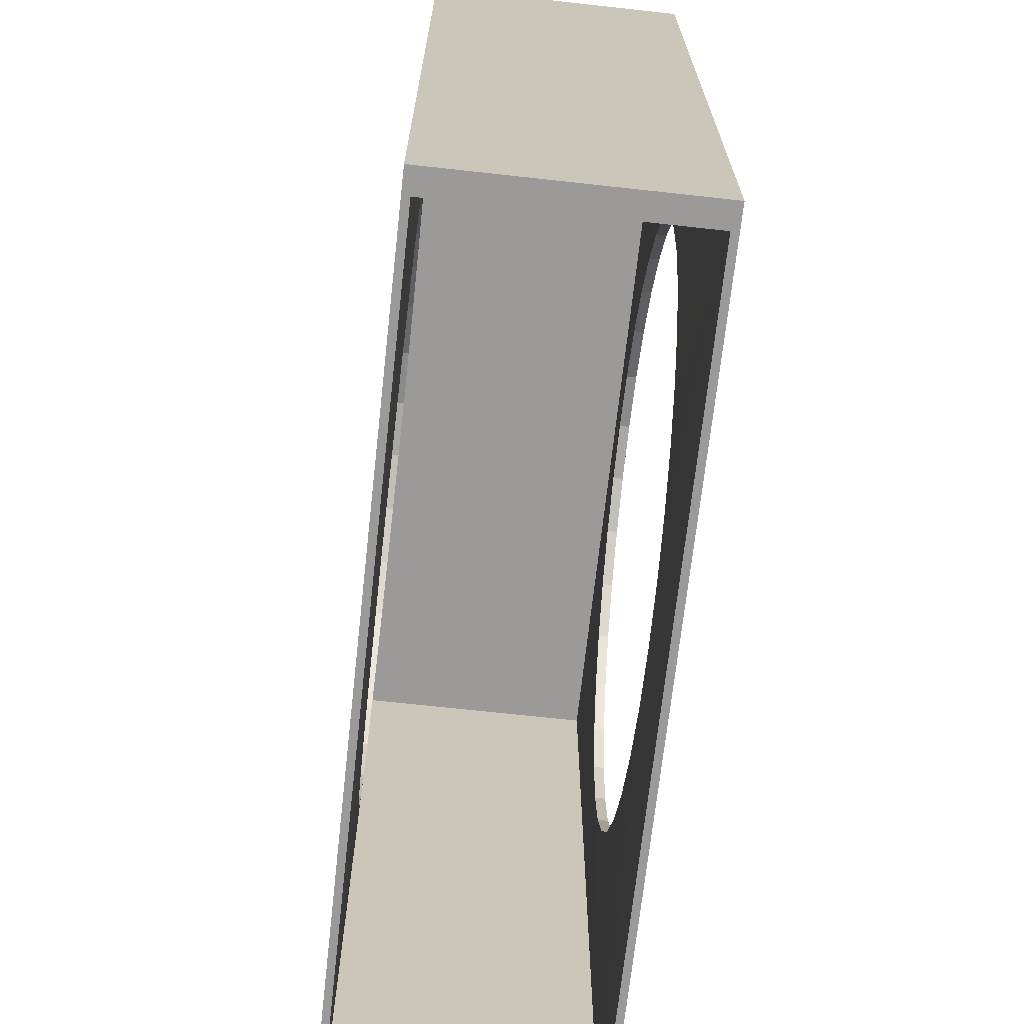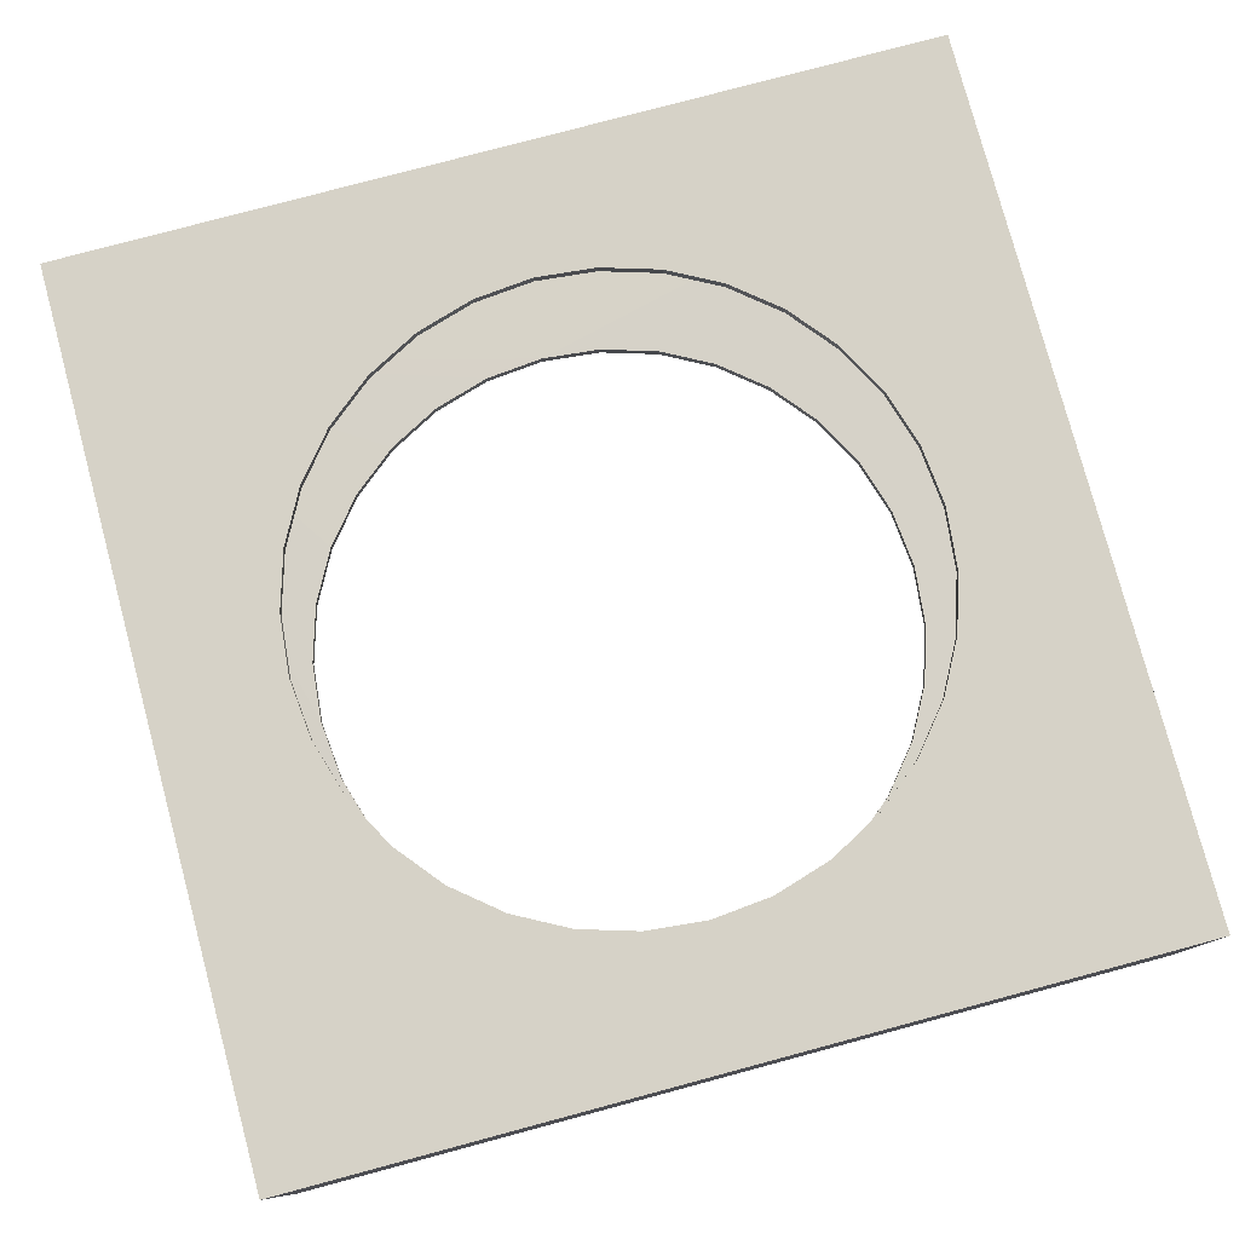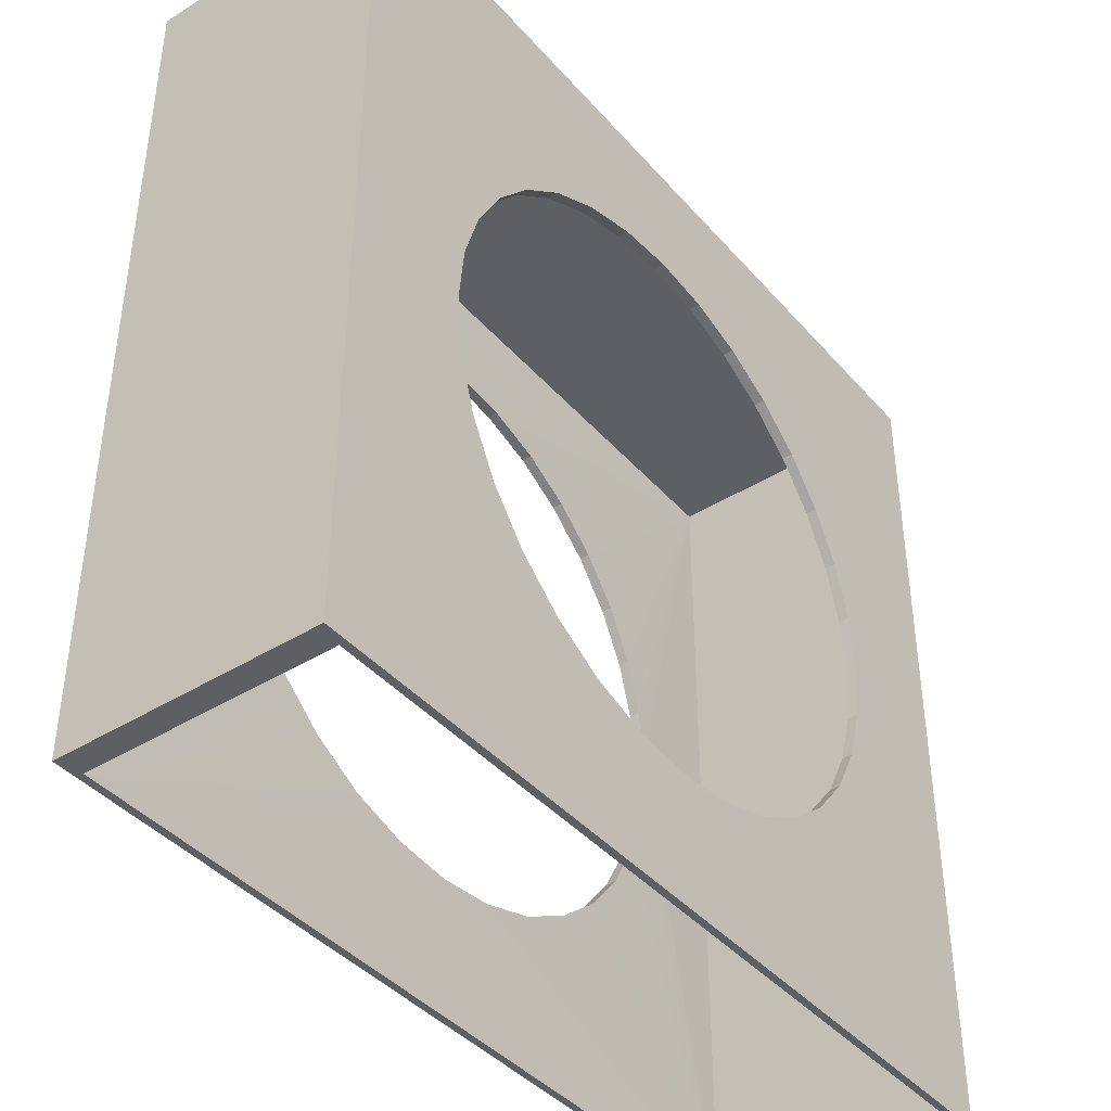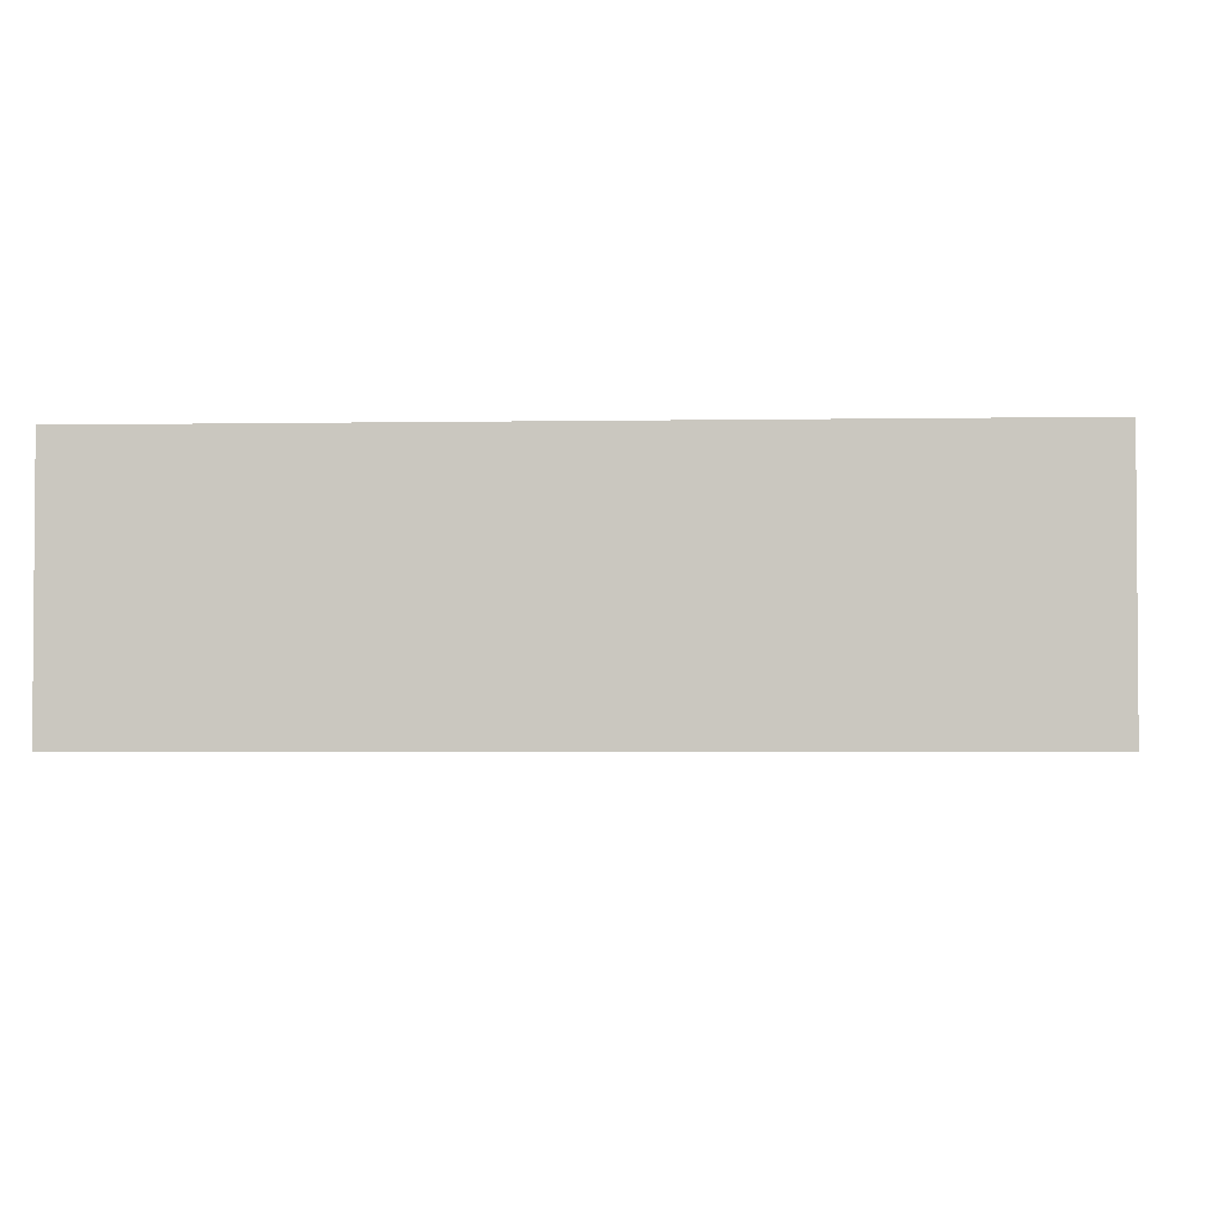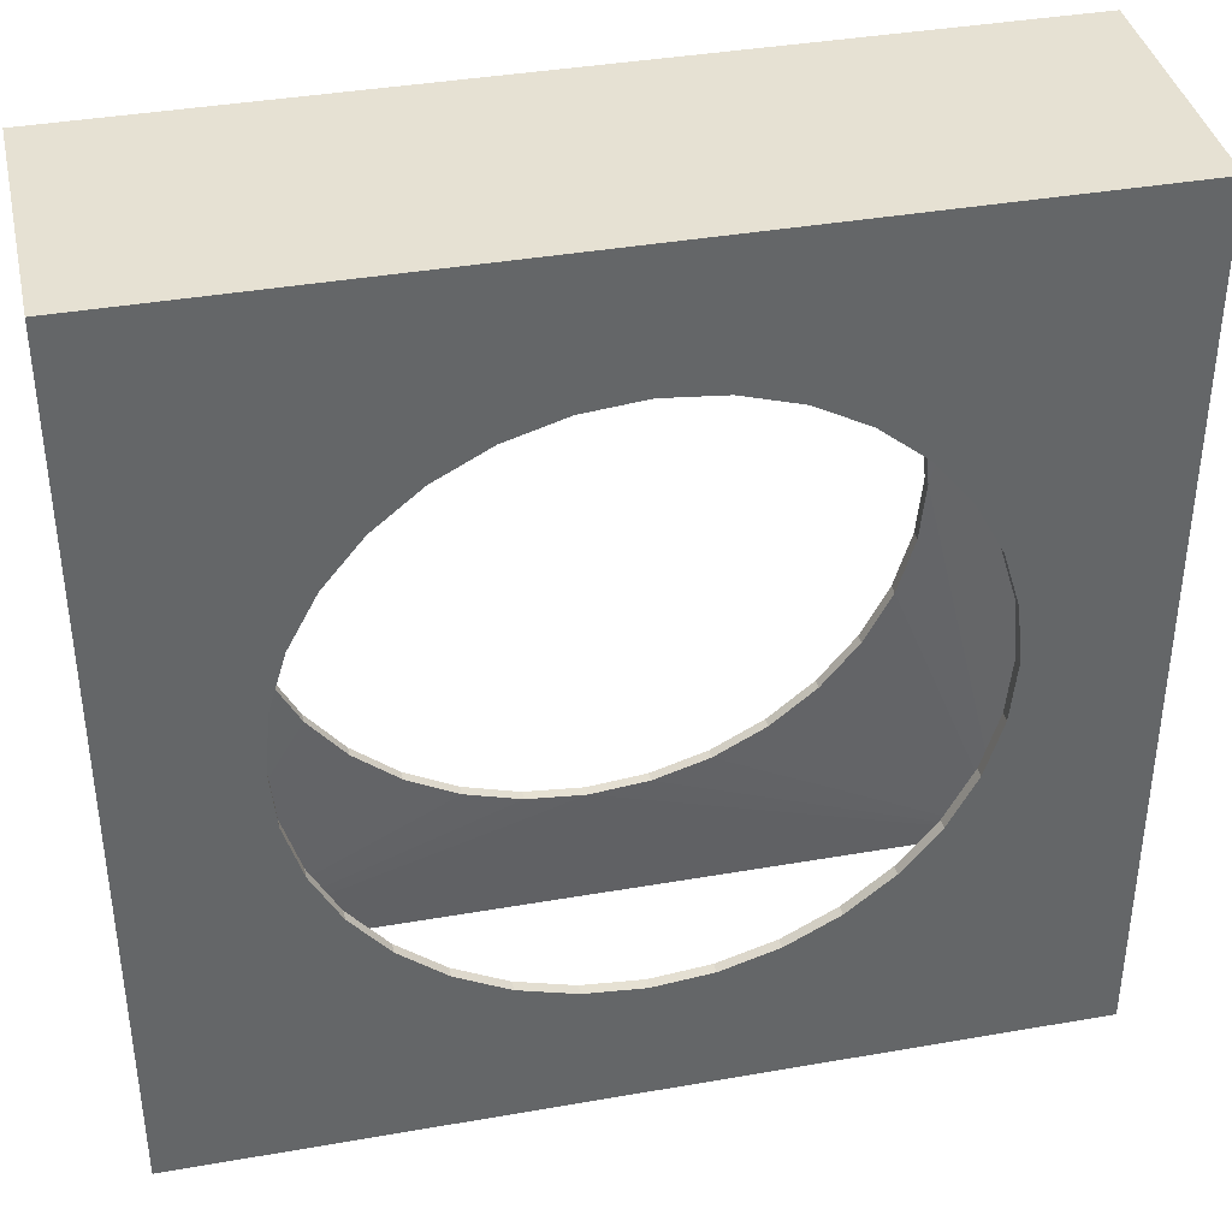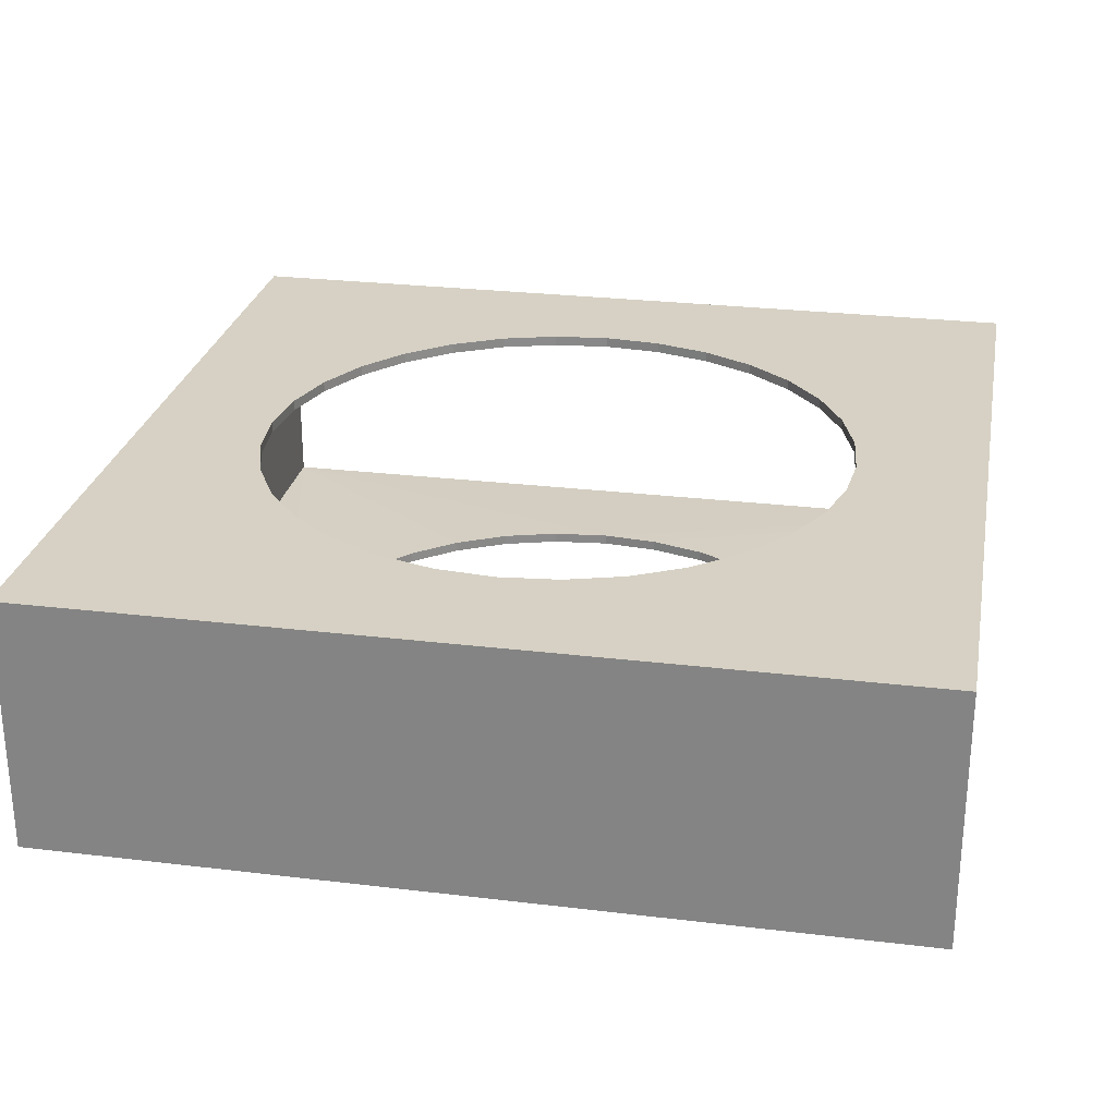
<metadata>
{"format":"obj","ext":"obj","renderer":"f3d","projection":"perspective","resolution":1024,"background":"white","views":[{"elev":-69.3,"azim":-96.3,"up":"+Y"},{"elev":78.6,"azim":-105.0,"up":"+Z"},{"elev":-41.3,"azim":-52.9,"up":"+Y"},{"elev":-2.7,"azim":-176.5,"up":"+Z"},{"elev":38.8,"azim":167.6,"up":"+Y"},{"elev":26.6,"azim":-169.3,"up":"+Z"}]}
</metadata>
<code>
o Cube
v 1 -1 -0.3
v 1 -1 0.3
v 1 1 -0.3
v 1 1 0.3
v -1 -1 -0.3
v -1 -1 0.3
v -1 1 -0.3
v -1 1 0.3
v 0 -0.7 -0.3
v 0.1366 -0.6865 -0.3
v 0.2679 -0.6467 -0.3
v 0.3889 -0.582 -0.3
v 0.495 -0.495 -0.3
v 0.582 -0.3889 -0.3
v 0.6467 -0.2679 -0.3
v 0.6865 -0.1366 -0.3
v 0.7 -1e-06 -0.3
v 0.6865 0.1366 -0.3
v 0.6467 0.2679 -0.3
v 0.582 0.3889 -0.3
v 0.495 0.495 -0.3
v 0.3889 0.582 -0.3
v 0.2679 0.6467 -0.3
v 0.1366 0.6865 -0.3
v 1e-06 0.7 -0.3
v -0.1366 0.6865 -0.3
v -0.2679 0.6467 -0.3
v -0.3889 0.582 -0.3
v -0.495 0.495 -0.3
v -0.582 0.3889 -0.3
v -0.6467 0.2679 -0.3
v -0.6865 0.1366 -0.3
v -0.7 -0 -0.3
v -0.6865 -0.1366 -0.3
v -0.6467 -0.2679 -0.3
v -0.582 -0.3889 -0.3
v -0.495 -0.495 -0.3
v -0.3889 -0.582 -0.3
v -0.2679 -0.6467 -0.3
v -0.1366 -0.6865 -0.3
v 0 -0.7 0.3
v 0.1366 -0.6865 0.3
v 0.2679 -0.6467 0.3
v 0.3889 -0.582 0.3
v 0.495 -0.495 0.3
v 0.582 -0.3889 0.3
v 0.6467 -0.2679 0.3
v 0.6865 -0.1366 0.3
v 0.7 -1e-06 0.3
v 0.6865 0.1366 0.3
v 0.6467 0.2679 0.3
v 0.582 0.3889 0.3
v 0.495 0.495 0.3
v 0.3889 0.582 0.3
v 0.2679 0.6467 0.3
v 0.1366 0.6865 0.3
v 0 0.7 0.3
v -0.1366 0.6865 0.3
v -0.2679 0.6467 0.3
v -0.3889 0.582 0.3
v -0.495 0.495 0.3
v -0.582 0.3889 0.3
v -0.6467 0.2679 0.3
v -0.6865 0.1366 0.3
v -0.7 0 0.3
v -0.6865 -0.1366 0.3
v -0.6467 -0.2679 0.3
v -0.582 -0.3889 0.3
v -0.495 -0.495 0.3
v -0.3889 -0.582 0.3
v -0.2679 -0.6467 0.3
v -0.1366 -0.6865 0.3
v 0.9434 -1 -0.283
v 0.9434 -1 0.283
v 0.9538 0.9538 -0.2861
v 0.9538 0.9538 0.2861
v -0.9434 -1 -0.283
v -0.9434 -1 0.283
v -0.9538 0.9538 -0.2861
v -0.9538 0.9538 0.2861
v 0 -0.7 -0.276
v 0.1366 -0.6865 -0.276
v 0.2679 -0.6467 -0.276
v 0.3889 -0.582 -0.276
v 0.495 -0.495 -0.276
v 0.582 -0.3889 -0.276
v 0.6467 -0.2679 -0.276
v 0.6865 -0.1366 -0.276
v 0.7 -1e-06 -0.276
v 0.6865 0.1366 -0.276
v 0.6467 0.2679 -0.276
v 0.582 0.3889 -0.276
v 0.495 0.495 -0.276
v 0.3889 0.582 -0.276
v 0.2679 0.6467 -0.276
v 0.1366 0.6865 -0.276
v 1e-06 0.7 -0.276
v -0.1366 0.6865 -0.276
v -0.2679 0.6467 -0.276
v -0.3889 0.582 -0.276
v -0.495 0.495 -0.276
v -0.582 0.3889 -0.276
v -0.6467 0.2679 -0.276
v -0.6865 0.1366 -0.276
v -0.7 -0 -0.276
v -0.6865 -0.1366 -0.276
v -0.6467 -0.2679 -0.276
v -0.582 -0.3889 -0.276
v -0.495 -0.495 -0.276
v -0.3889 -0.582 -0.276
v -0.2679 -0.6467 -0.276
v -0.1366 -0.6865 -0.276
v 0 -0.7 0.276
v 0.1366 -0.6865 0.276
v 0.2679 -0.6467 0.276
v 0.3889 -0.582 0.276
v 0.495 -0.495 0.276
v 0.582 -0.3889 0.276
v 0.6467 -0.2679 0.276
v 0.6865 -0.1366 0.276
v 0.7 -1e-06 0.276
v 0.6865 0.1366 0.276
v 0.6467 0.2679 0.276
v 0.582 0.3889 0.276
v 0.495 0.495 0.276
v 0.3889 0.582 0.276
v 0.2679 0.6467 0.276
v 0.1366 0.6865 0.276
v 0 0.7 0.276
v -0.1366 0.6865 0.276
v -0.2679 0.6467 0.276
v -0.3889 0.582 0.276
v -0.495 0.495 0.276
v -0.582 0.3889 0.276
v -0.6467 0.2679 0.276
v -0.6865 0.1366 0.276
v -0.7 0 0.276
v -0.6865 -0.1366 0.276
v -0.6467 -0.2679 0.276
v -0.582 -0.3889 0.276
v -0.495 -0.495 0.276
v -0.3889 -0.582 0.276
v -0.2679 -0.6467 0.276
v -0.1366 -0.6865 0.276
f 1 5 9
f 3 8 4
f 7 6 8
f 41 72 6
f 1 4 2
f 3 24 25
f 57 4 8
f 112 111 77
f 80 75 76
f 78 79 80
f 113 114 74
f 76 73 74
f 97 96 75
f 80 76 129
f 2 78 74
f 1 74 73
f 6 77 78
f 5 73 77
f 9 82 10
f 10 83 11
f 11 84 12
f 12 85 13
f 13 86 14
f 15 86 87
f 15 88 16
f 16 89 17
f 17 90 18
f 18 91 19
f 19 92 20
f 20 93 21
f 21 94 22
f 22 95 23
f 23 96 24
f 25 96 97
f 25 98 26
f 26 99 27
f 27 100 28
f 29 100 101
f 29 102 30
f 30 103 31
f 31 104 32
f 32 105 33
f 33 106 34
f 34 107 35
f 35 108 36
f 36 109 37
f 37 110 38
f 38 111 39
f 39 112 40
f 40 81 9
f 41 114 113
f 43 114 42
f 43 116 115
f 45 116 44
f 45 118 117
f 47 118 46
f 48 119 47
f 48 121 120
f 50 121 49
f 51 122 50
f 52 123 51
f 53 124 52
f 54 125 53
f 55 126 54
f 56 127 55
f 57 128 56
f 58 129 57
f 58 131 130
f 60 131 59
f 61 132 60
f 62 133 61
f 62 135 134
f 64 135 63
f 64 137 136
f 66 137 65
f 67 138 66
f 68 139 67
f 69 140 68
f 70 141 69
f 70 143 142
f 72 143 71
f 41 144 72
f 5 7 33
f 5 33 34
f 16 17 1
f 15 16 1
f 5 34 35
f 5 35 36
f 14 15 1
f 13 14 1
f 5 36 37
f 5 37 38
f 12 13 1
f 11 12 1
f 5 38 39
f 5 39 40
f 10 11 1
f 5 40 9
f 9 10 1
f 3 7 8
f 7 5 6
f 2 49 48
f 2 48 47
f 66 65 6
f 67 66 6
f 2 47 46
f 2 46 45
f 68 67 6
f 69 68 6
f 2 45 44
f 2 44 43
f 70 69 6
f 71 70 6
f 2 43 42
f 2 42 41
f 72 71 6
f 2 41 6
f 1 3 4
f 32 33 7
f 3 1 17
f 3 17 18
f 31 32 7
f 30 31 7
f 3 18 19
f 3 19 20
f 29 30 7
f 28 29 7
f 3 20 21
f 3 21 22
f 27 28 7
f 26 27 7
f 3 22 23
f 3 23 24
f 26 7 25
f 7 3 25
f 50 49 4
f 49 2 4
f 8 6 65
f 8 65 64
f 51 50 4
f 8 64 63
f 8 63 62
f 52 51 4
f 53 52 4
f 8 62 61
f 8 61 60
f 54 53 4
f 55 54 4
f 8 60 59
f 8 59 58
f 56 55 4
f 8 58 57
f 57 56 4
f 73 89 88
f 73 88 87
f 105 79 77
f 106 105 77
f 73 87 86
f 73 86 85
f 107 106 77
f 108 107 77
f 73 85 84
f 73 84 83
f 109 108 77
f 110 109 77
f 73 83 82
f 73 82 81
f 111 110 77
f 73 81 77
f 81 112 77
f 80 79 75
f 78 77 79
f 78 137 138
f 78 138 139
f 120 121 74
f 119 120 74
f 78 139 140
f 78 140 141
f 118 119 74
f 117 118 74
f 78 141 142
f 78 142 143
f 116 117 74
f 115 116 74
f 78 143 144
f 78 144 113
f 114 115 74
f 78 113 74
f 76 75 73
f 90 89 75
f 89 73 75
f 79 105 104
f 79 104 103
f 91 90 75
f 79 103 102
f 79 102 101
f 92 91 75
f 93 92 75
f 79 101 100
f 79 100 99
f 94 93 75
f 95 94 75
f 79 99 98
f 79 98 97
f 96 95 75
f 79 97 75
f 136 137 80
f 137 78 80
f 76 74 121
f 76 121 122
f 135 136 80
f 76 122 123
f 76 123 124
f 134 135 80
f 133 134 80
f 76 124 125
f 76 125 126
f 132 133 80
f 131 132 80
f 76 126 127
f 76 127 128
f 130 131 80
f 76 128 129
f 129 130 80
f 2 6 78
f 1 2 74
f 6 5 77
f 5 1 73
f 9 81 82
f 10 82 83
f 11 83 84
f 12 84 85
f 13 85 86
f 15 14 86
f 15 87 88
f 16 88 89
f 17 89 90
f 18 90 91
f 19 91 92
f 20 92 93
f 21 93 94
f 22 94 95
f 23 95 96
f 25 24 96
f 25 97 98
f 26 98 99
f 27 99 100
f 29 28 100
f 29 101 102
f 30 102 103
f 31 103 104
f 32 104 105
f 33 105 106
f 34 106 107
f 35 107 108
f 36 108 109
f 37 109 110
f 38 110 111
f 39 111 112
f 40 112 81
f 41 42 114
f 43 115 114
f 43 44 116
f 45 117 116
f 45 46 118
f 47 119 118
f 48 120 119
f 48 49 121
f 50 122 121
f 51 123 122
f 52 124 123
f 53 125 124
f 54 126 125
f 55 127 126
f 56 128 127
f 57 129 128
f 58 130 129
f 58 59 131
f 60 132 131
f 61 133 132
f 62 134 133
f 62 63 135
f 64 136 135
f 64 65 137
f 66 138 137
f 67 139 138
f 68 140 139
f 69 141 140
f 70 142 141
f 70 71 143
f 72 144 143
f 41 113 144

</code>
